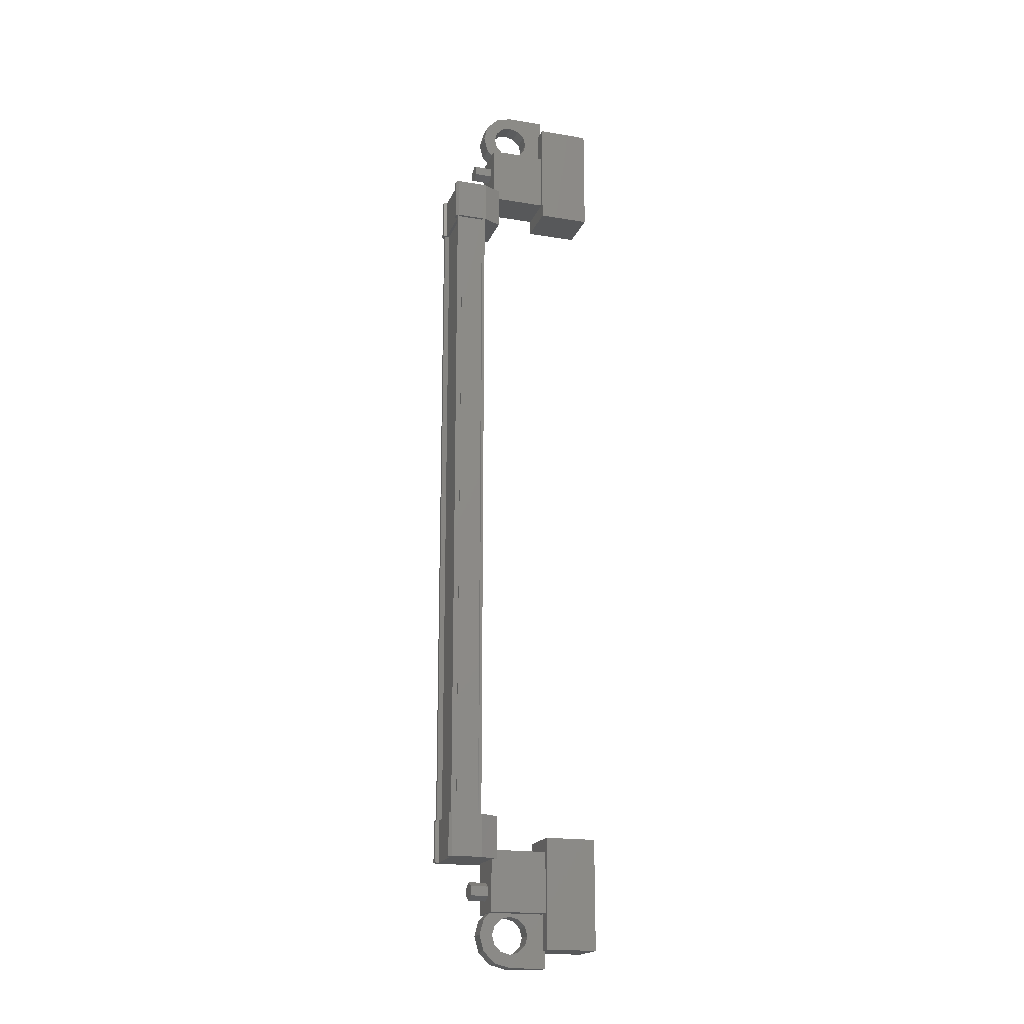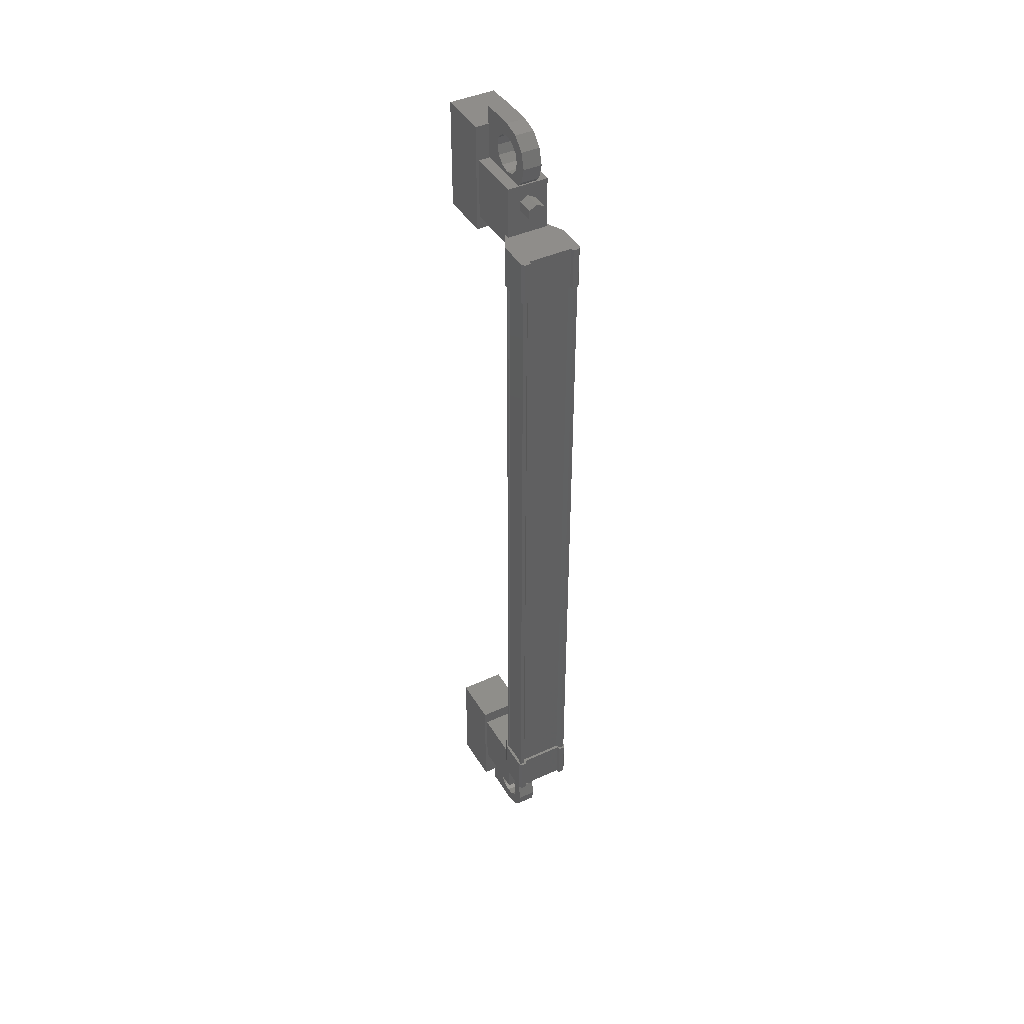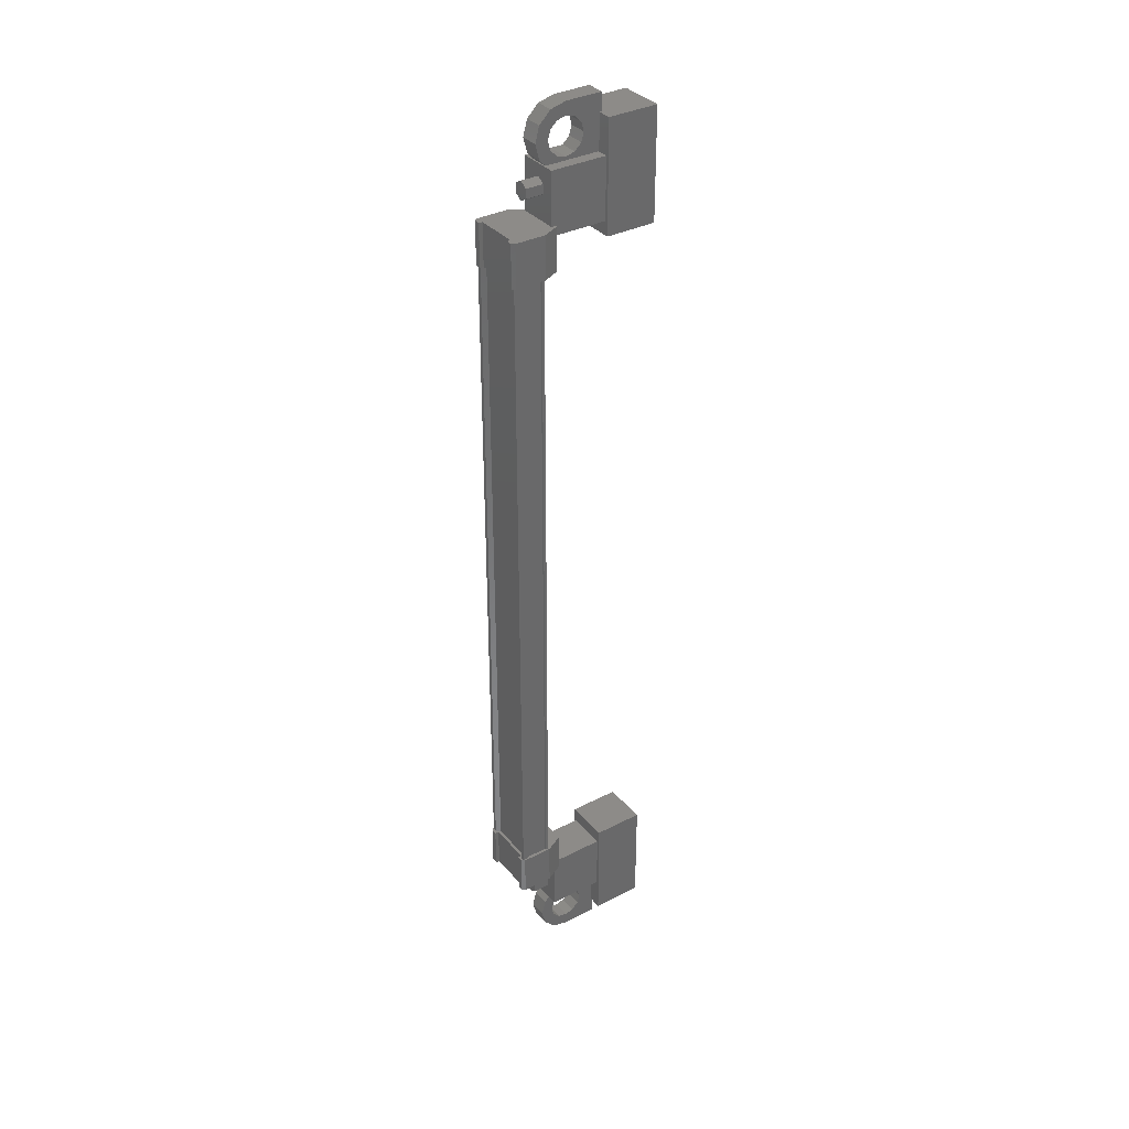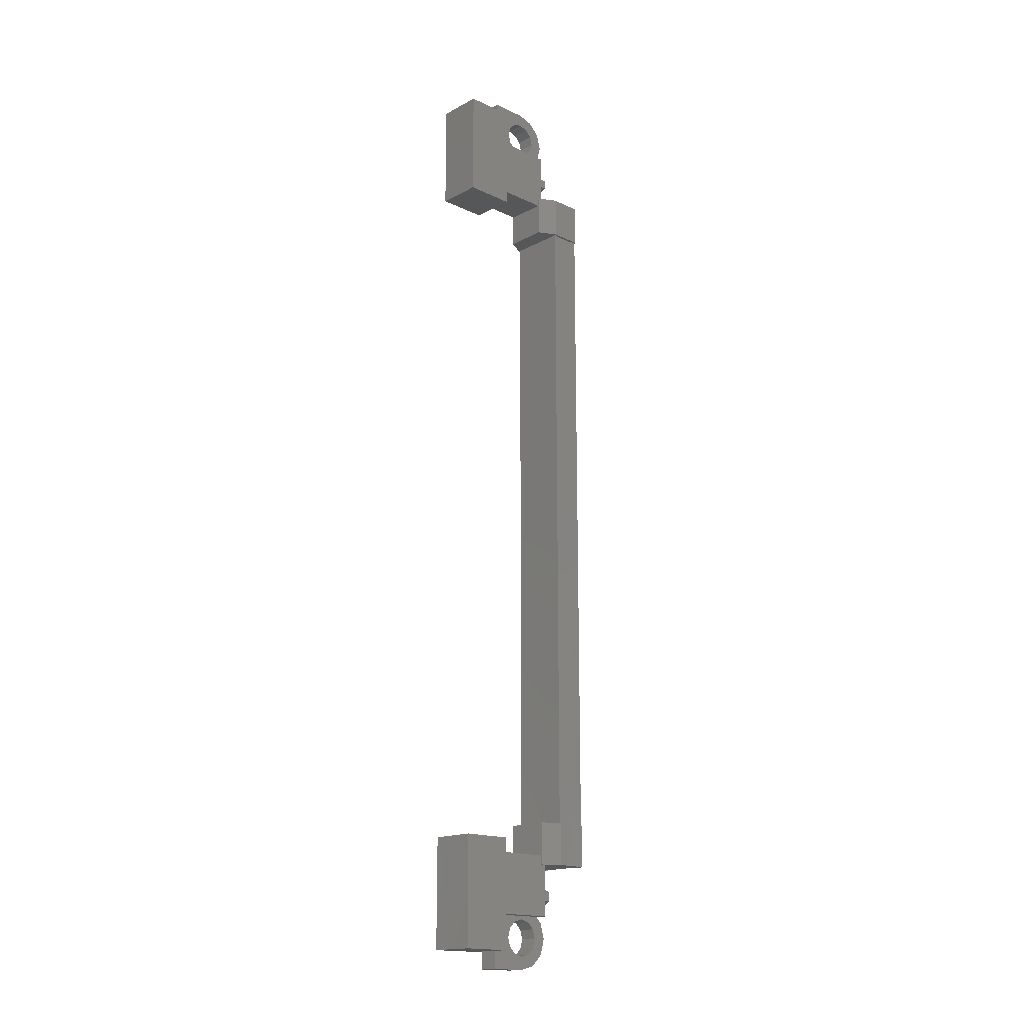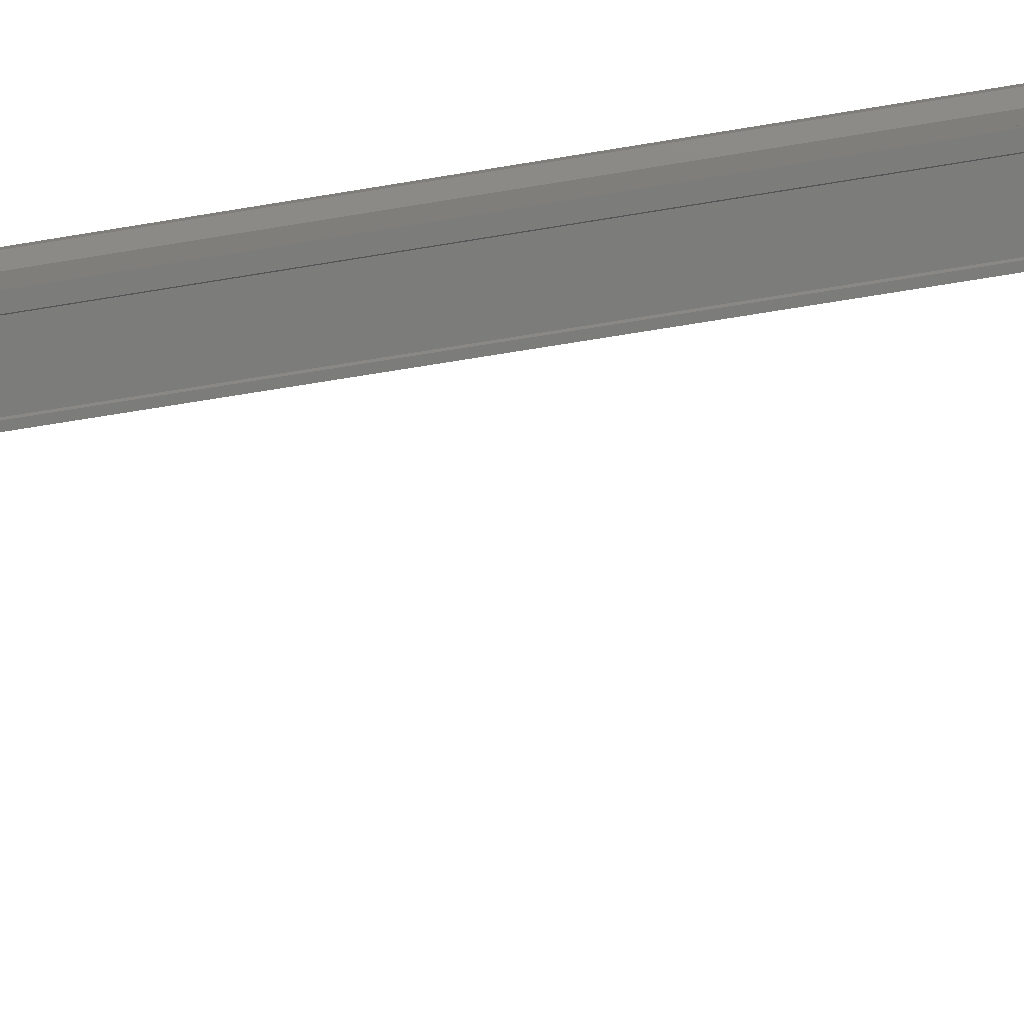
<metadata>
{"format":"stl","ext":"stl","renderer":"f3d","projection":"perspective","resolution":1024,"background":"white","views":[{"elev":-19.0,"azim":128.8,"up":"+Y"},{"elev":42.7,"azim":27.8,"up":"+Y"},{"elev":34.9,"azim":111.8,"up":"+Y"},{"elev":-16.9,"azim":-77.2,"up":"+Y"},{"elev":-43.8,"azim":102.5,"up":"+Z"}]}
</metadata>
<code>
# stl→obj: 222 verts, 392 faces
v -99.74 -238.4 241.3
v -100.2 -238.4 241
v -99.86 -238.6 241.5
v -100.3 -238.6 241.2
v -99.86 -238.8 241.5
v -100.3 -238.8 241.2
v -99.74 -238.9 241.3
v -100.2 -238.9 241
v -99.62 -238.8 241.1
v -100 -238.8 240.9
v -99.62 -238.6 241.1
v -100 -238.6 240.9
v -100.2 -216.8 241
v -99.74 -216.8 241.3
v -100.3 -216.7 241.2
v -99.86 -216.7 241.5
v -100.3 -216.5 241.2
v -99.86 -216.5 241.5
v -100.2 -216.3 241
v -99.74 -216.3 241.3
v -100 -216.5 240.9
v -99.62 -216.5 241.1
v -100 -216.7 240.9
v -99.62 -216.7 241.1
v -99.74 -216.6 241.3
v -99.74 -238.7 241.3
v -101.1 -237.2 239.7
v -101.8 -237.2 240.7
v -101.1 -240.2 239.7
v -101.8 -240.2 240.7
v -102.2 -240.2 238.9
v -102.9 -240.2 239.9
v -102.9 -237.2 239.9
v -102.2 -237.2 238.9
v -102.2 -215 238.9
v -102.9 -215 239.9
v -101.1 -215 239.7
v -101.8 -215 240.7
v -101.1 -218 239.7
v -101.8 -218 240.7
v -102.9 -218 239.9
v -102.2 -218 238.9
v -98.69 -237.4 241.1
v -98.75 -217.8 241.2
v -98.75 -237.4 241.2
v -98.9 -237.4 241.2
v -99.51 -218.6 242.4
v -99.61 -217.4 242.4
v -99.61 -218.6 242.4
v -100.3 -217.4 241.9
v -99.39 -237.8 240.6
v -98.69 -236.7 241
v -98.69 -237.8 241
v -98.65 -236.7 241.1
v -99.55 -217.8 242.2
v -99.5 -217.8 242.3
v -99.5 -237.4 242.3
v -99.56 -237.4 242.4
v -99.35 -217.8 240.7
v -99.35 -237.4 240.7
v -99.34 -217.8 240.6
v -99.34 -237.4 240.6
v -99.4 -217.8 240.6
v -98.69 -217.4 241
v -98.83 -217.4 241.2
v -98.65 -217.4 241.1
v -98.74 -217.4 241.3
v -98.65 -218.6 241.1
v -99.61 -237.8 242.4
v -99.49 -237.8 242.2
v -99.51 -237.8 242.4
v -99.42 -237.8 242.3
v -99.51 -236.7 242.4
v -99.42 -218.6 242.3
v -99.49 -218.6 242.2
v -100.3 -218.6 241.9
v -99.55 -237.4 242.2
v -98.9 -217.8 241.2
v -99.39 -236.7 240.6
v -98.83 -236.7 241.2
v -98.74 -236.7 241.3
v -98.84 -237.4 241
v -98.84 -217.8 241
v -98.81 -237.4 241
v -98.81 -217.8 241
v -98.69 -217.8 241.1
v -99.83 -239.3 240.6
v -100.4 -237.6 241.5
v -100.4 -239.3 241.5
v -101.7 -239.3 240.7
v -101.1 -239.3 239.7
v -101.7 -237.6 240.7
v -101.1 -237.6 239.7
v -99.83 -237.6 240.6
v -99.83 -216 240.6
v -99.83 -217.7 240.6
v -101.1 -216 239.7
v -101.1 -217.7 239.7
v -101.7 -216 240.7
v -101.7 -217.7 240.7
v -100.4 -217.7 241.5
v -100.4 -216 241.5
v -100.8 -240.7 240.9
v -100.8 -240.3 240.9
v -100.5 -240.3 240.5
v -100.7 -240.5 240.7
v -100.5 -240.7 240.5
v -101.3 -240.7 239.9
v -101.6 -240.7 240.4
v -101.3 -239 239.9
v -101.6 -239 240.4
v -100.8 -239 240.9
v -101 -239.4 240.8
v -100.8 -239.3 240.9
v -100.7 -215.9 240.4
v -100.5 -216.3 240.5
v -101.3 -216.3 239.9
v -101.6 -216.3 240.4
v -101.3 -214.6 239.9
v -101.6 -214.6 240.4
v -100.5 -214.6 240.5
v -100.8 -214.6 240.9
v -100.7 -214.7 240.7
v -100.8 -214.9 240.9
v -100.5 -214.9 240.5
v -99.56 -217.8 242.4
v -99.68 -217.8 242.3
v -99.68 -237.4 242.3
v -99.67 -217.8 242.3
v -99.67 -237.4 242.3
v -100.2 -217.8 241.9
v -100.2 -237.4 241.9
v -100.3 -217.8 241.9
v -100.3 -237.4 241.9
v -99.4 -237.4 240.6
v -100.7 -239.4 240.4
v -100.5 -239 240.5
v -100.5 -239.3 240.5
v -100.6 -239.4 241.1
v -100.4 -239.1 241.2
v -100.4 -239.6 241.2
v -100.2 -239.4 241.3
v -100.4 -239.8 241.2
v -100.1 -239.8 241.4
v -100.4 -240.1 241.2
v -100.2 -240.3 241.3
v -100.6 -240.3 241.1
v -100.4 -240.6 241.2
v -101 -240.3 240.8
v -101.1 -240.1 240.7
v -101.2 -239.8 240.6
v -101 -215.9 240.8
v -100.8 -216.3 240.9
v -100.8 -215.9 240.9
v -100.5 -215.9 240.5
v -100.3 -215.9 240.6
v -100.2 -216.2 240.7
v -100.2 -215.7 240.7
v -99.9 -215.8 240.9
v -100.1 -215.4 240.8
v -99.81 -215.4 241
v -100.2 -215.2 240.7
v -99.9 -215 240.9
v -100.3 -215 240.6
v -100.2 -214.7 240.7
v -100.7 -215 240.4
v -100.9 -215.2 240.3
v -100.9 -215.4 240.2
v -100.6 -217.4 241.5
v -100.6 -218.6 241.5
v -99.93 -218.6 240.5
v -99.93 -217.4 240.5
v -99.39 -217.4 240.6
v -99.39 -218.6 240.6
v -98.83 -218.6 241.2
v -99.49 -217.4 242.2
v -99.42 -217.4 242.3
v -99.51 -217.4 242.4
v -98.69 -218.6 241
v -98.74 -218.6 241.3
v -99.93 -237.8 240.5
v -99.93 -236.7 240.5
v -100.6 -236.7 241.5
v -100.6 -237.8 241.5
v -100.3 -237.8 241.9
v -100.3 -236.7 241.9
v -99.49 -236.7 242.2
v -98.83 -237.8 241.2
v -98.74 -237.8 241.3
v -98.65 -237.8 241.1
v -99.61 -236.7 242.4
v -99.42 -236.7 242.3
v -100.6 -215.9 241.1
v -100.4 -216.2 241.2
v -100.4 -215.7 241.2
v -100.2 -215.8 241.3
v -100.4 -215.4 241.2
v -100.1 -215.4 241.4
v -100.4 -215.2 241.2
v -100.2 -215 241.3
v -100.6 -215 241.1
v -100.4 -214.7 241.2
v -101 -215 240.8
v -101.1 -215.2 240.7
v -101.2 -215.4 240.6
v -100.3 -239.4 240.6
v -100.2 -239.1 240.7
v -100.2 -239.6 240.7
v -99.9 -239.4 240.9
v -100.1 -239.8 240.8
v -99.81 -239.8 241
v -100.2 -240.1 240.7
v -99.9 -240.3 240.9
v -100.3 -240.3 240.6
v -100.2 -240.6 240.7
v -100.7 -240.3 240.4
v -100.9 -240.1 240.3
v -100.9 -239.8 240.2
v -100.9 -215.7 240.3
v -100.9 -239.6 240.3
v -101.1 -239.6 240.7
v -101.1 -215.7 240.7
f 1 2 3
f 3 2 4
f 4 5 3
f 6 5 4
f 7 5 6
f 6 8 7
f 7 8 9
f 9 8 10
f 10 11 9
f 12 11 10
f 1 11 12
f 12 2 1
f 13 14 15
f 15 14 16
f 16 17 15
f 18 17 16
f 19 17 18
f 18 20 19
f 19 20 21
f 21 20 22
f 22 23 21
f 24 23 22
f 13 23 24
f 24 14 13
f 18 16 25
f 25 16 14
f 14 24 25
f 11 1 26
f 26 1 3
f 3 5 26
f 5 7 26
f 26 7 9
f 9 11 26
f 24 22 25
f 25 22 20
f 20 18 25
f 27 28 29
f 29 28 30
f 30 31 29
f 32 31 30
f 33 31 32
f 32 28 33
f 33 28 34
f 34 28 27
f 27 31 34
f 29 31 27
f 35 36 37
f 37 36 38
f 38 39 37
f 40 39 38
f 41 39 40
f 40 36 41
f 41 36 42
f 42 36 35
f 35 39 42
f 37 39 35
f 40 38 36
f 30 28 32
f 41 42 39
f 33 34 31
f 43 44 45
f 45 44 46
f 47 48 49
f 49 48 50
f 51 52 53
f 53 52 54
f 55 56 57
f 57 56 58
f 59 60 61
f 61 60 62
f 62 63 61
f 64 65 66
f 66 65 67
f 67 68 66
f 69 70 71
f 71 70 72
f 72 73 71
f 74 47 75
f 75 47 49
f 49 76 75
f 50 76 49
f 57 77 55
f 55 77 46
f 46 78 55
f 44 78 46
f 51 79 52
f 52 79 80
f 80 54 52
f 81 54 80
f 82 83 84
f 84 83 85
f 85 43 84
f 86 43 85
f 44 43 86
f 87 88 89
f 89 88 90
f 90 91 89
f 92 91 90
f 93 91 92
f 92 88 93
f 93 88 94
f 94 88 87
f 87 91 94
f 89 91 87
f 95 96 97
f 97 96 98
f 98 99 97
f 100 99 98
f 101 99 100
f 100 96 101
f 101 96 102
f 102 96 95
f 95 99 102
f 97 99 95
f 103 104 105
f 105 104 106
f 106 107 105
f 103 107 106
f 108 107 103
f 103 109 108
f 108 109 110
f 110 109 111
f 111 112 110
f 113 112 111
f 114 112 113
f 115 116 117
f 117 116 118
f 118 119 117
f 120 119 118
f 121 119 120
f 120 122 121
f 121 122 123
f 123 122 124
f 124 125 123
f 121 125 124
f 123 125 121
f 56 126 58
f 58 126 127
f 127 128 58
f 129 128 127
f 130 128 129
f 129 131 130
f 130 131 132
f 132 131 131
f 131 132 132
f 133 132 131
f 134 132 133
f 133 63 134
f 134 63 135
f 135 63 62
f 136 110 137
f 137 110 112
f 112 138 137
f 114 138 112
f 112 138 114
f 114 139 112
f 112 139 140
f 140 139 141
f 141 142 140
f 143 142 141
f 144 142 143
f 143 145 144
f 144 145 146
f 146 145 147
f 147 148 146
f 104 148 147
f 103 148 104
f 104 149 103
f 103 149 109
f 109 149 150
f 150 151 109
f 152 118 153
f 153 118 116
f 116 154 153
f 155 154 116
f 116 154 155
f 155 156 116
f 116 156 157
f 157 156 158
f 158 159 157
f 160 159 158
f 161 159 160
f 160 162 161
f 161 162 163
f 163 162 164
f 164 165 163
f 125 165 164
f 121 165 125
f 125 166 121
f 121 166 119
f 119 166 167
f 167 168 119
f 50 169 76
f 76 169 170
f 170 171 76
f 169 171 170
f 172 171 169
f 169 173 172
f 172 173 171
f 171 173 174
f 174 76 171
f 175 76 174
f 75 76 175
f 175 176 75
f 75 176 74
f 74 176 177
f 177 47 74
f 178 47 177
f 48 47 178
f 178 176 48
f 48 176 50
f 50 176 65
f 65 173 50
f 64 173 65
f 174 173 64
f 64 179 174
f 174 179 175
f 175 179 68
f 68 180 175
f 67 180 68
f 175 180 67
f 67 65 175
f 175 65 176
f 51 181 79
f 79 181 182
f 182 183 79
f 181 183 182
f 184 183 181
f 181 185 184
f 184 185 183
f 183 185 186
f 186 79 183
f 187 79 186
f 80 79 187
f 187 188 80
f 80 188 81
f 81 188 189
f 189 54 81
f 190 54 189
f 53 54 190
f 190 188 53
f 53 188 51
f 51 188 70
f 70 185 51
f 69 185 70
f 186 185 69
f 69 191 186
f 186 191 187
f 187 191 73
f 73 192 187
f 72 192 73
f 187 192 72
f 72 70 187
f 187 70 188
f 154 153 193
f 193 153 194
f 194 195 193
f 196 195 194
f 197 195 196
f 196 198 197
f 197 198 199
f 199 198 200
f 200 201 199
f 202 201 200
f 124 201 202
f 202 122 124
f 124 122 203
f 203 122 120
f 120 204 203
f 205 204 120
f 138 137 206
f 206 137 207
f 207 208 206
f 209 208 207
f 210 208 209
f 209 211 210
f 210 211 212
f 212 211 213
f 213 214 212
f 215 214 213
f 105 214 215
f 215 107 105
f 105 107 216
f 216 107 108
f 108 217 216
f 218 217 108
f 119 168 117
f 117 168 219
f 219 115 117
f 136 220 110
f 110 220 218
f 218 108 110
f 109 151 111
f 111 151 221
f 221 113 111
f 152 222 118
f 118 222 205
f 205 120 118
f 69 71 191
f 191 71 73
f 59 83 60
f 60 83 82
f 68 179 66
f 66 179 64
f 104 103 106
f 51 185 181
f 137 138 136
f 155 116 115
f 103 105 107
f 101 102 99
f 93 94 91
f 121 124 122
f 178 177 176
f 138 112 137
f 50 173 169
f 190 189 188
f 88 92 90
f 100 98 96
f 154 116 153
f 153 154 152
f 222 115 219
f 222 219 205
f 205 219 168
f 168 204 205
f 167 204 168
f 203 204 167
f 167 166 203
f 203 166 124
f 104 105 149
f 149 105 216
f 216 150 149
f 217 150 216
f 151 150 217
f 217 218 151
f 151 218 221
f 221 218 220
f 220 113 221
f 153 116 194
f 194 116 157
f 157 196 194
f 159 196 157
f 198 196 159
f 159 161 198
f 198 161 200
f 200 161 163
f 163 202 200
f 165 202 163
f 122 202 165
f 165 121 122
f 103 107 148
f 148 107 215
f 215 146 148
f 213 146 215
f 144 146 213
f 213 211 144
f 144 211 142
f 142 211 209
f 209 140 142
f 207 140 209
f 112 140 207
f 207 137 112
f 220 136 113
f 113 136 138
f 138 114 113
f 206 114 138
f 139 114 206
f 206 208 139
f 139 208 141
f 141 208 210
f 210 143 141
f 212 143 210
f 145 143 212
f 212 214 145
f 145 214 147
f 147 214 105
f 105 104 147
f 222 152 115
f 115 152 154
f 154 155 115
f 193 155 154
f 156 155 193
f 193 195 156
f 156 195 158
f 158 195 197
f 197 160 158
f 199 160 197
f 162 160 199
f 199 201 162
f 162 201 164
f 164 201 124
f 124 125 164
f 166 125 124

</code>
